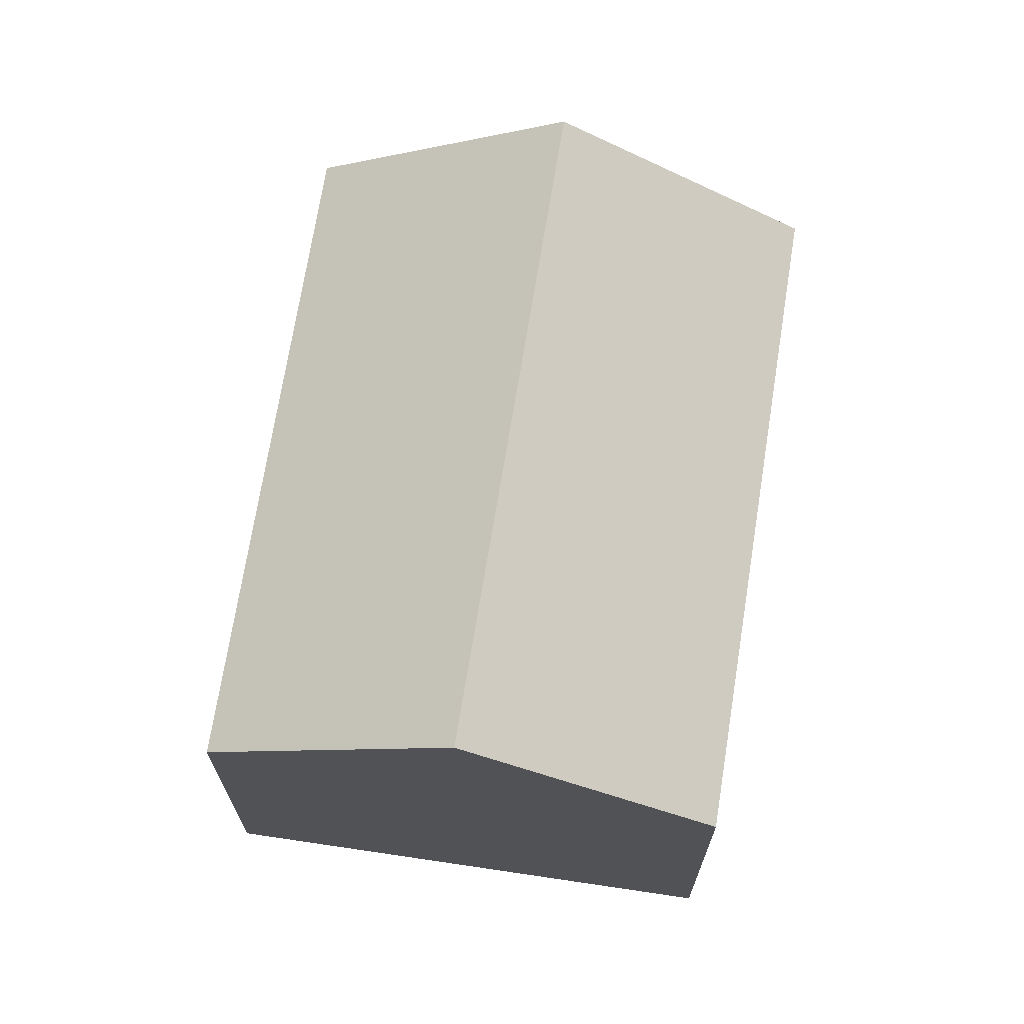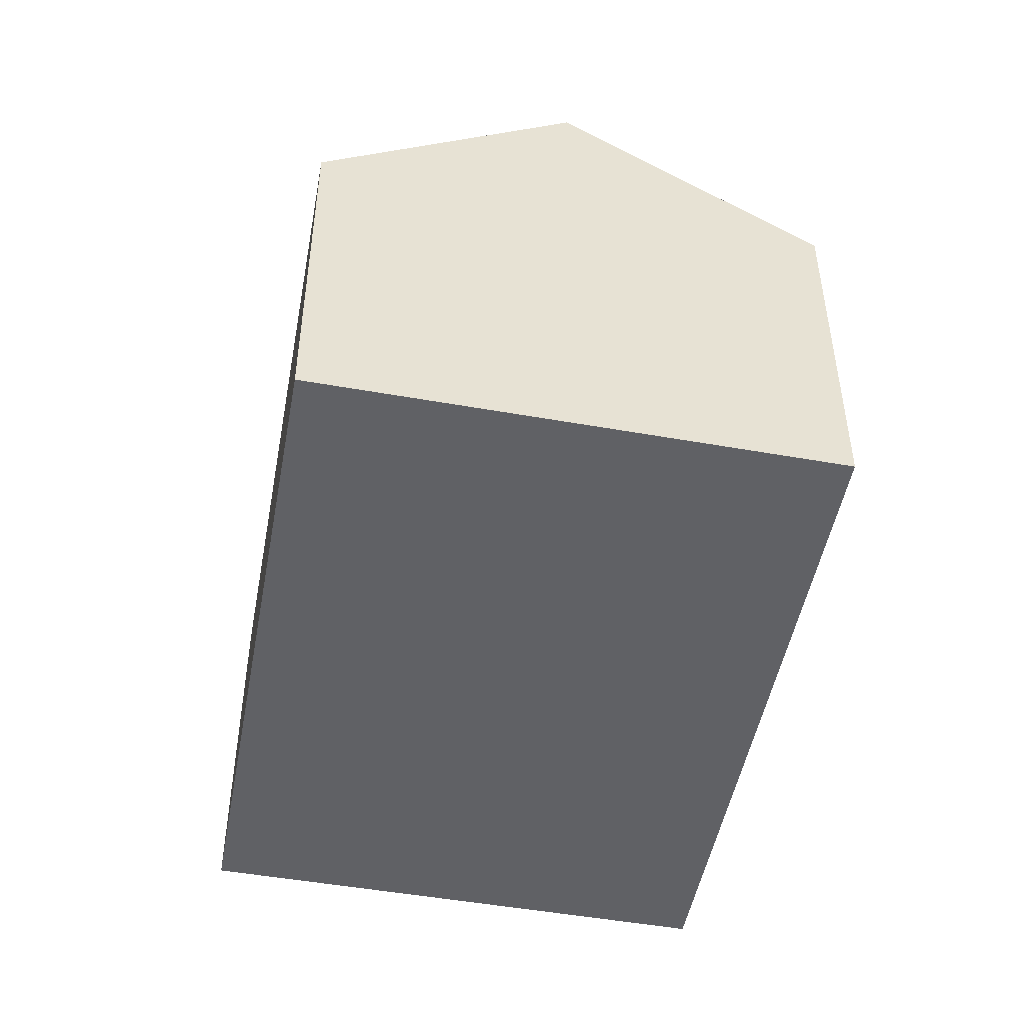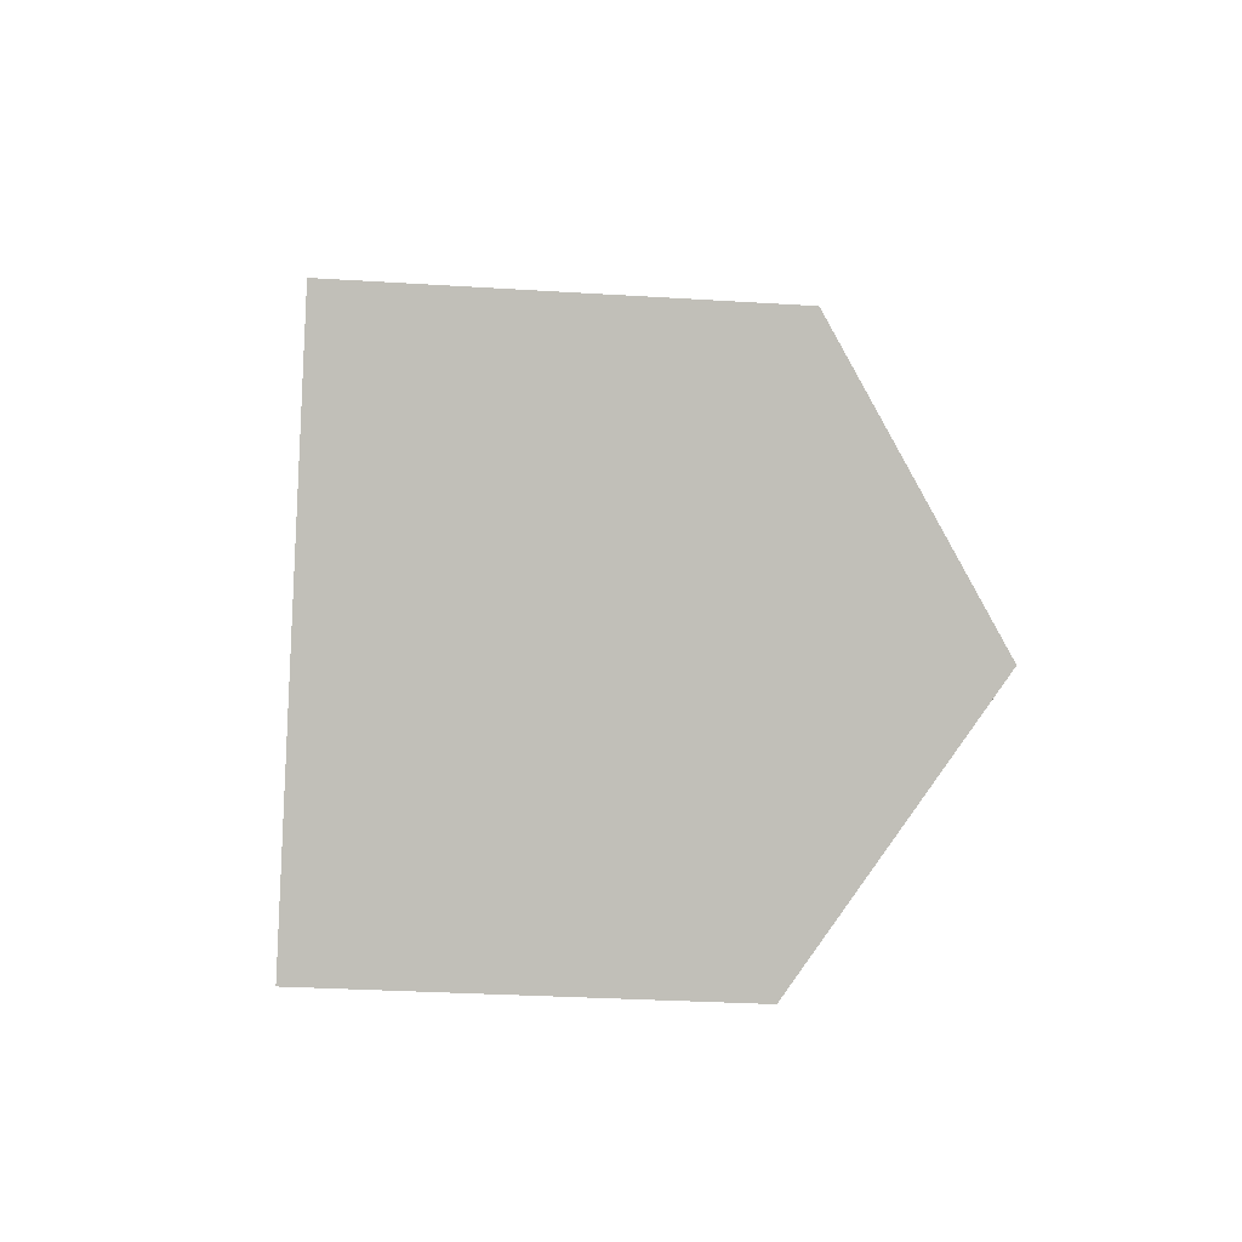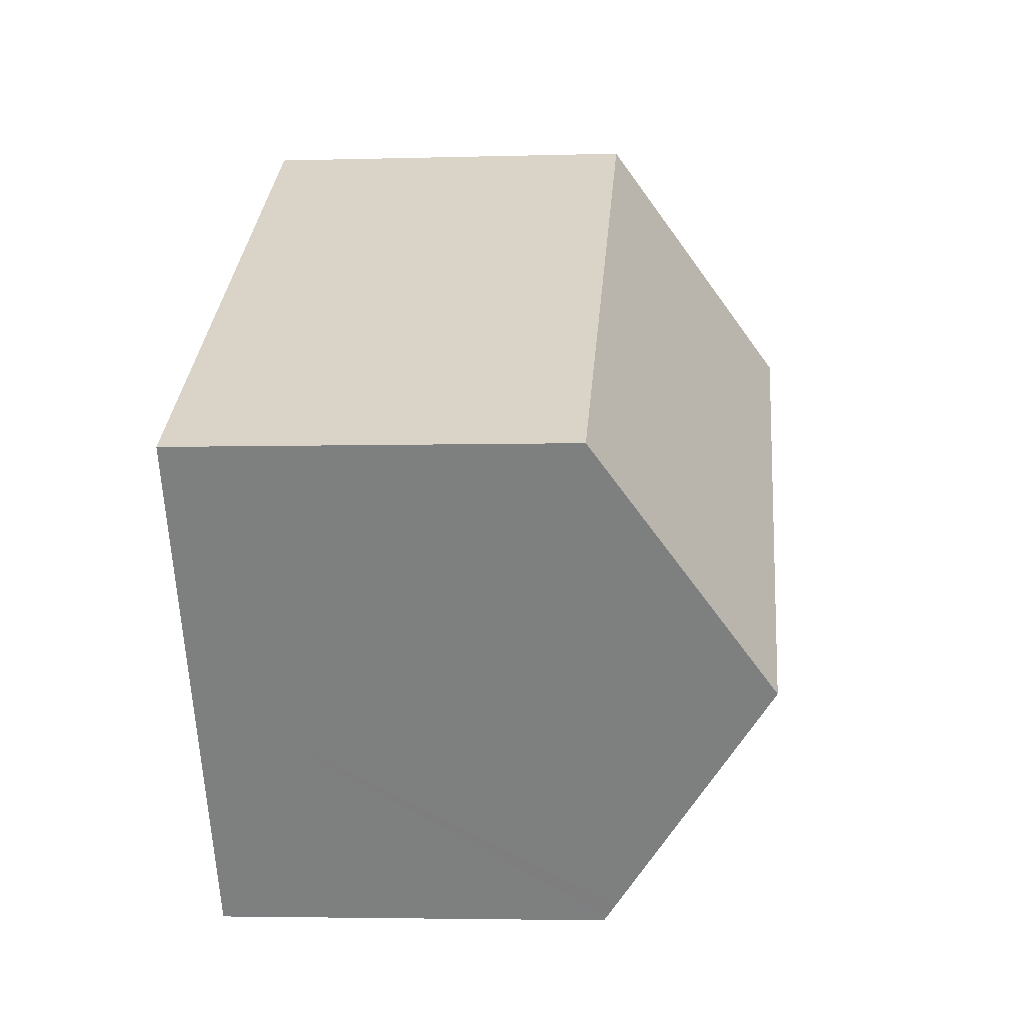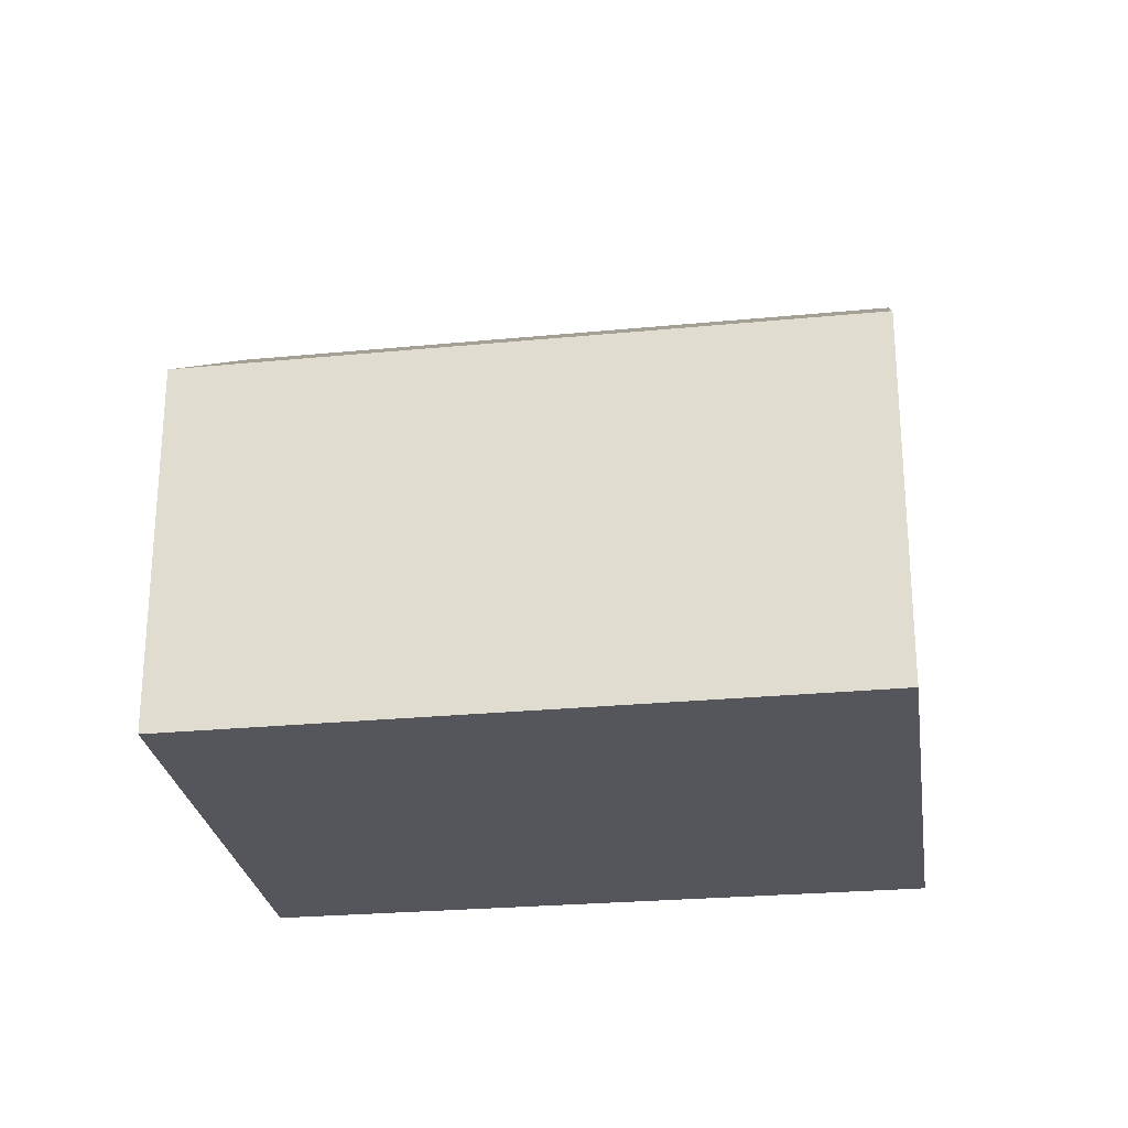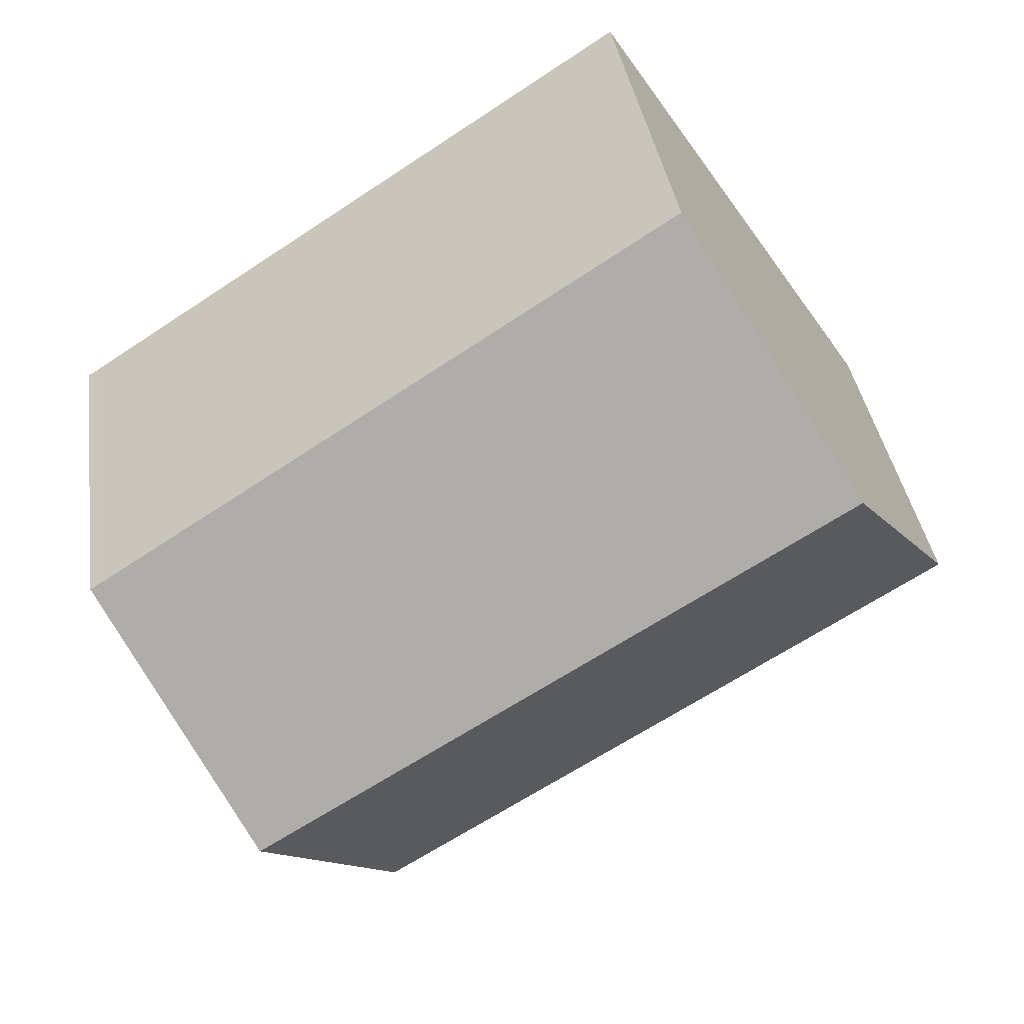
<metadata>
{"format":"obj","ext":"obj","renderer":"f3d","projection":"perspective","resolution":1024,"background":"white","views":[{"elev":69.4,"azim":131.7,"up":"+Y"},{"elev":-49.8,"azim":-67.8,"up":"+Y"},{"elev":-29.2,"azim":84.6,"up":"+Z"},{"elev":-3.6,"azim":95.6,"up":"+Z"},{"elev":-26.2,"azim":-138.7,"up":"+Y"},{"elev":37.3,"azim":171.8,"up":"+Z"}]}
</metadata>
<code>
v  7.041 9.027 10.72
v  17.5 13.11 -3.594
v  3.503 13.11 5.331
v  20.62 9.126 1.873
v  20.95 9.128 1.661
v  14.26 9.365 -8.537
v  0.118 9.204 0.18
v  14.07 9.147 -8.825
v  14 9.068 -8.929
v  0 9.068 5.553e-16
v  20.95 -1.017e-16 1.661
v  17.5 2.201e-16 -3.594
v  14.07 5.404e-16 -8.825
v  14 5.467e-16 -8.929
v  14.26 5.227e-16 -8.537
v  0 0 0
v  3.503 -3.264e-16 5.331
v  7.041 -6.562e-16 10.72
v  0.118 -1.102e-17 0.18
v  20.62 -1.147e-16 1.873
g defaultobject
f 1 2 3
f 2 1 4
f 2 4 5
f 6 3 2
f 3 6 7
f 7 6 8
f 7 8 9
f 7 9 10
f 11 2 5
f 2 11 6
f 6 11 12
f 6 12 8
f 8 12 9
f 9 12 13
f 9 13 14
f 13 12 15
f 14 10 9
f 10 14 16
f 16 7 10
f 7 16 3
f 3 16 1
f 1 16 17
f 1 17 18
f 17 16 19
f 18 4 1
f 4 18 20
f 4 20 5
f 5 20 11
f 20 12 11
f 12 20 18
f 12 18 15
f 15 18 13
f 13 18 14
f 14 18 17
f 14 17 16
f 16 17 19

</code>
